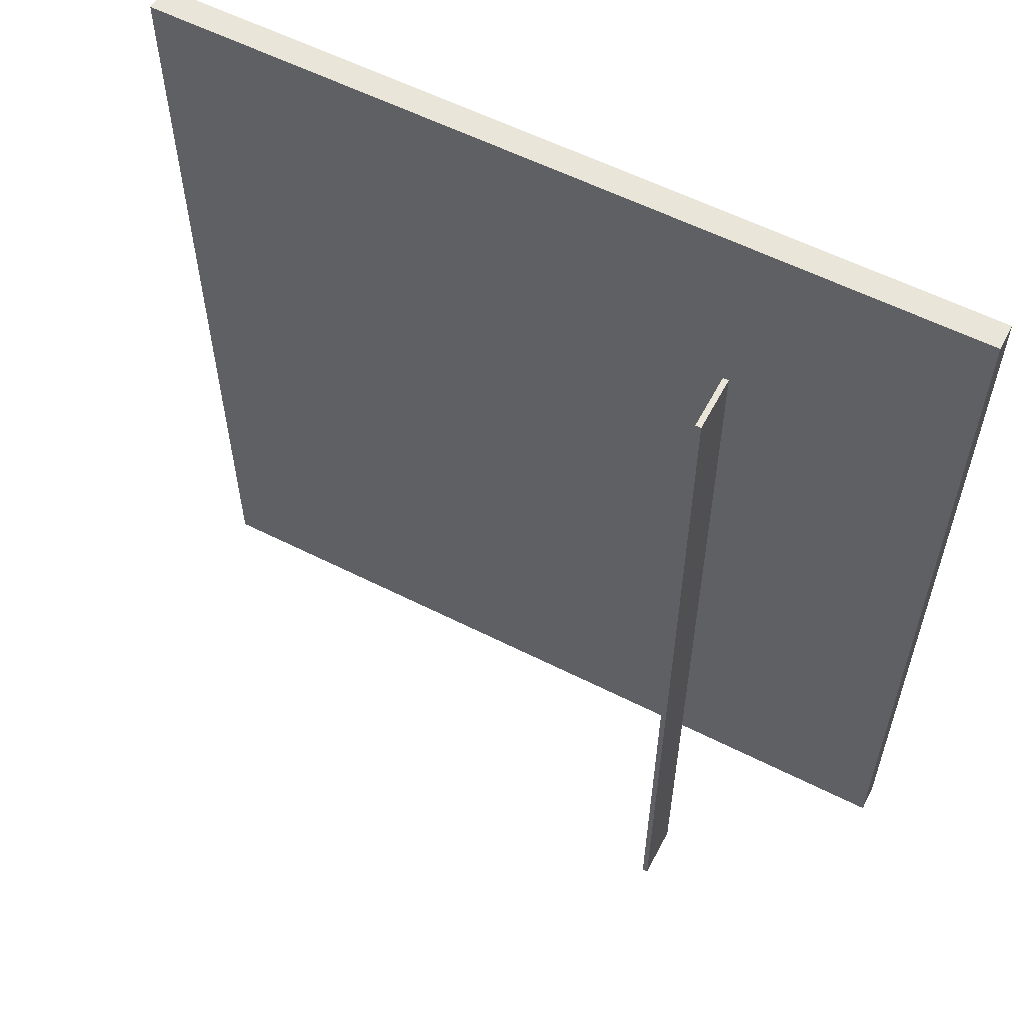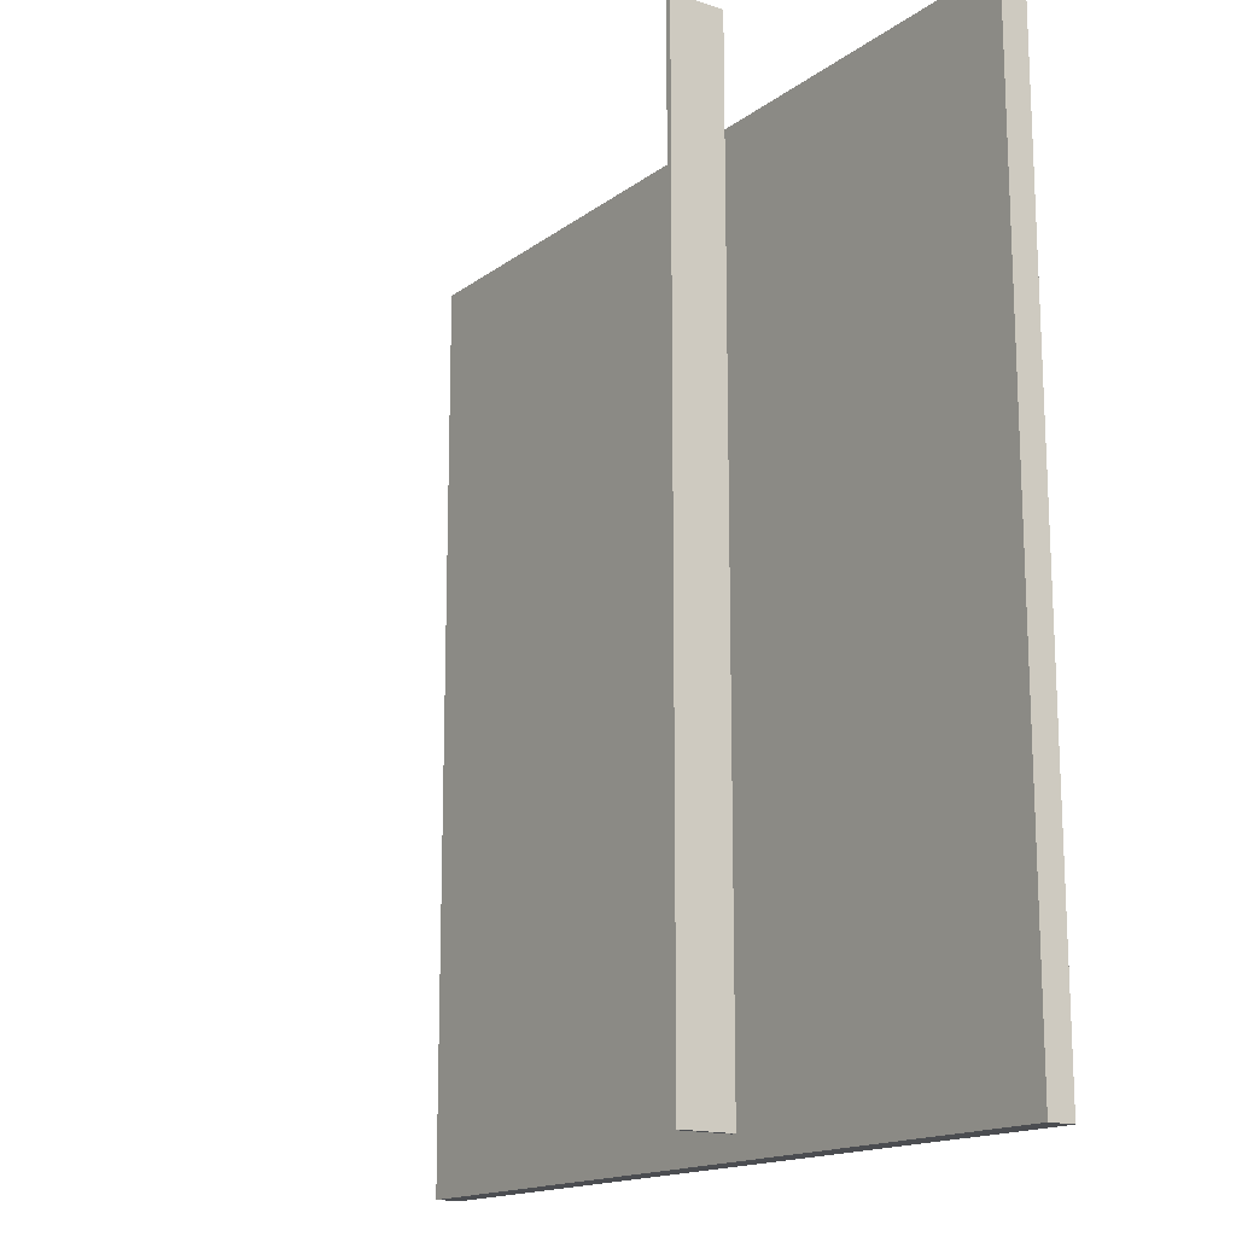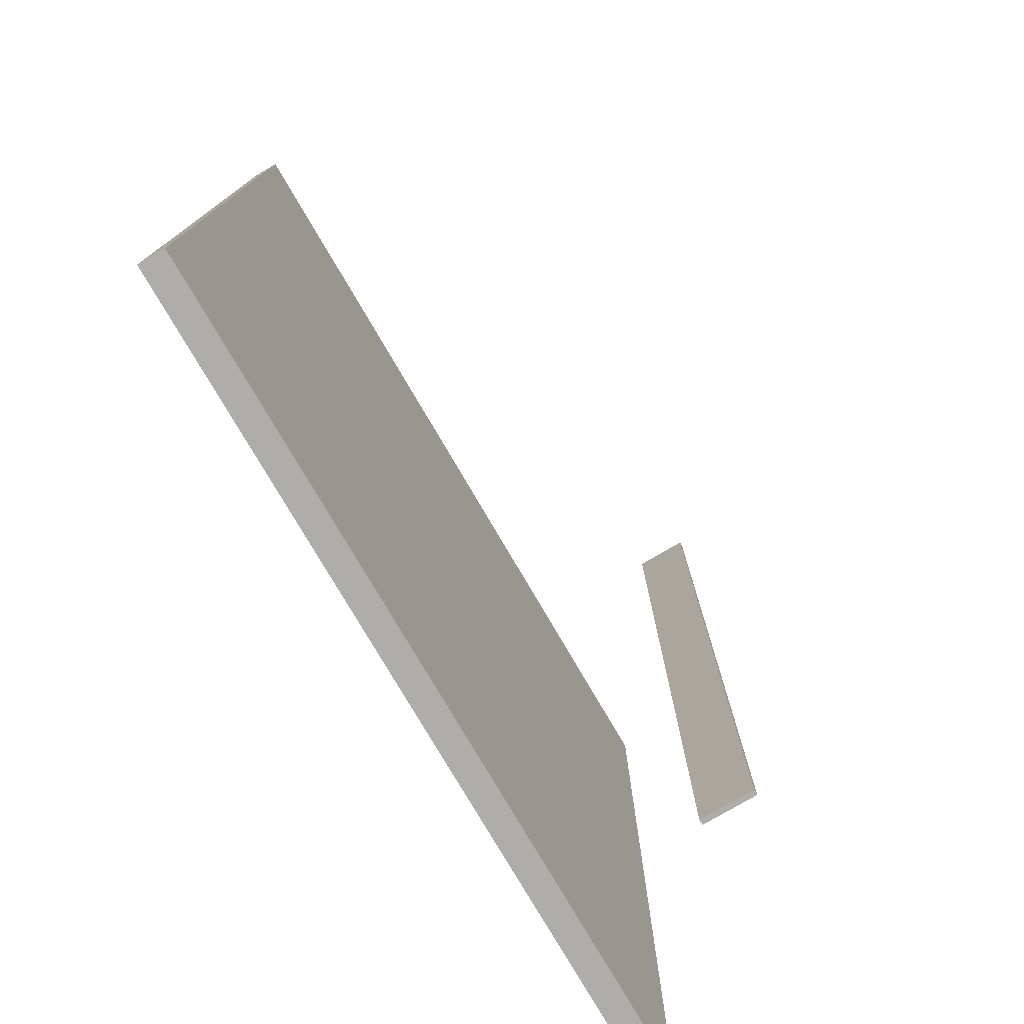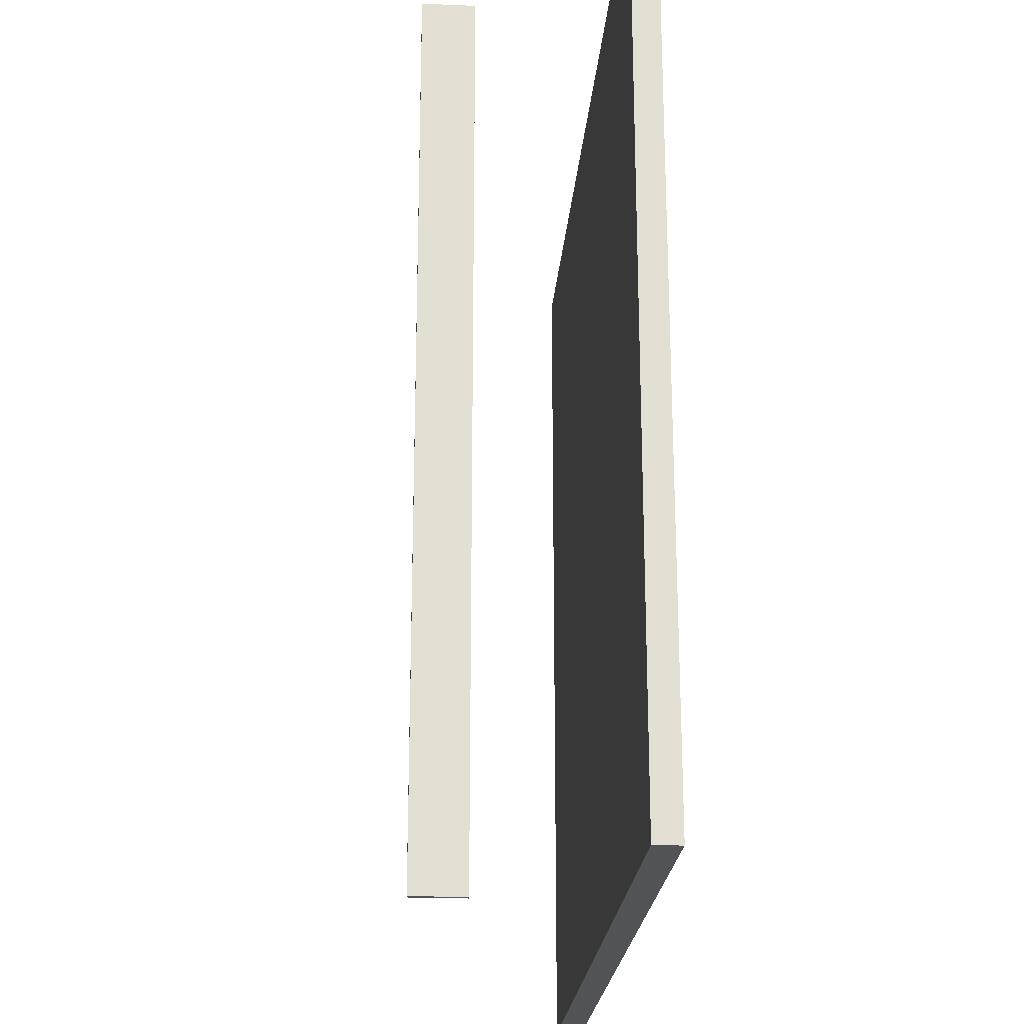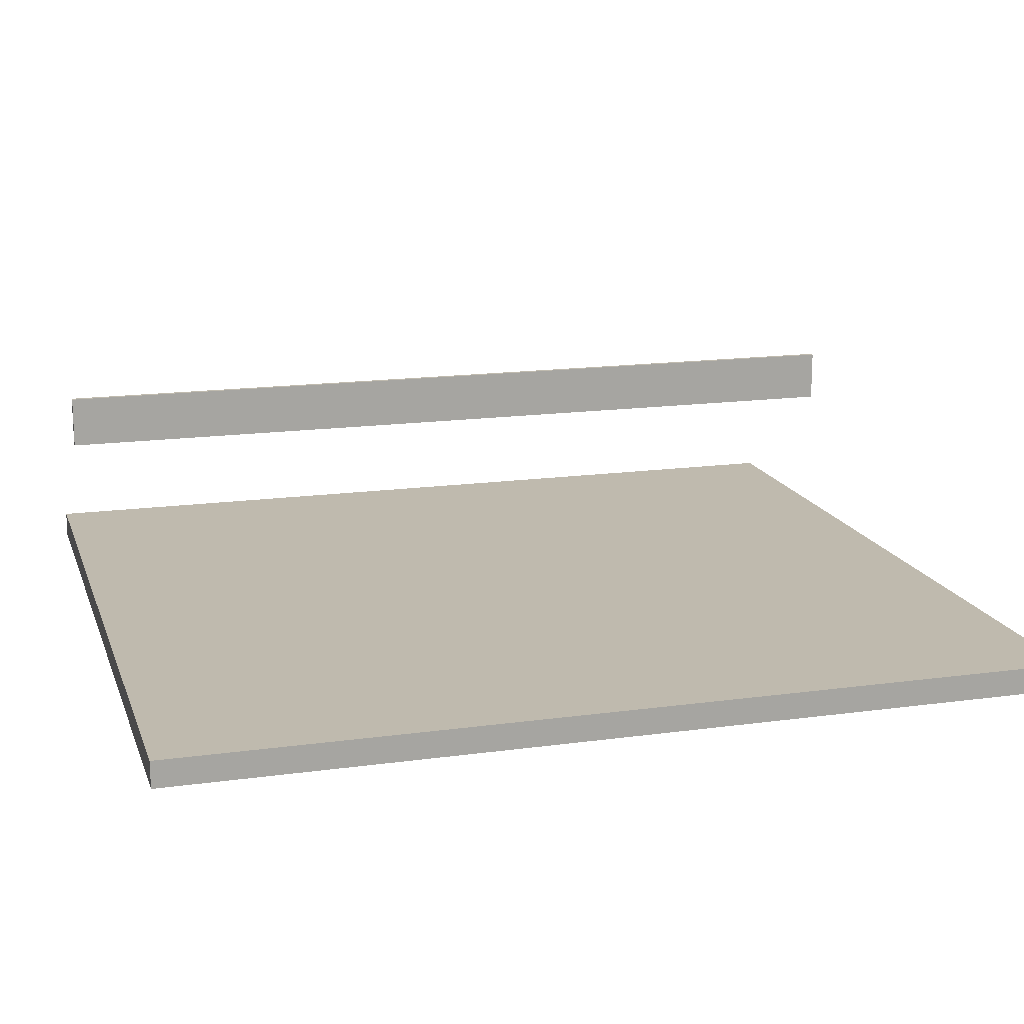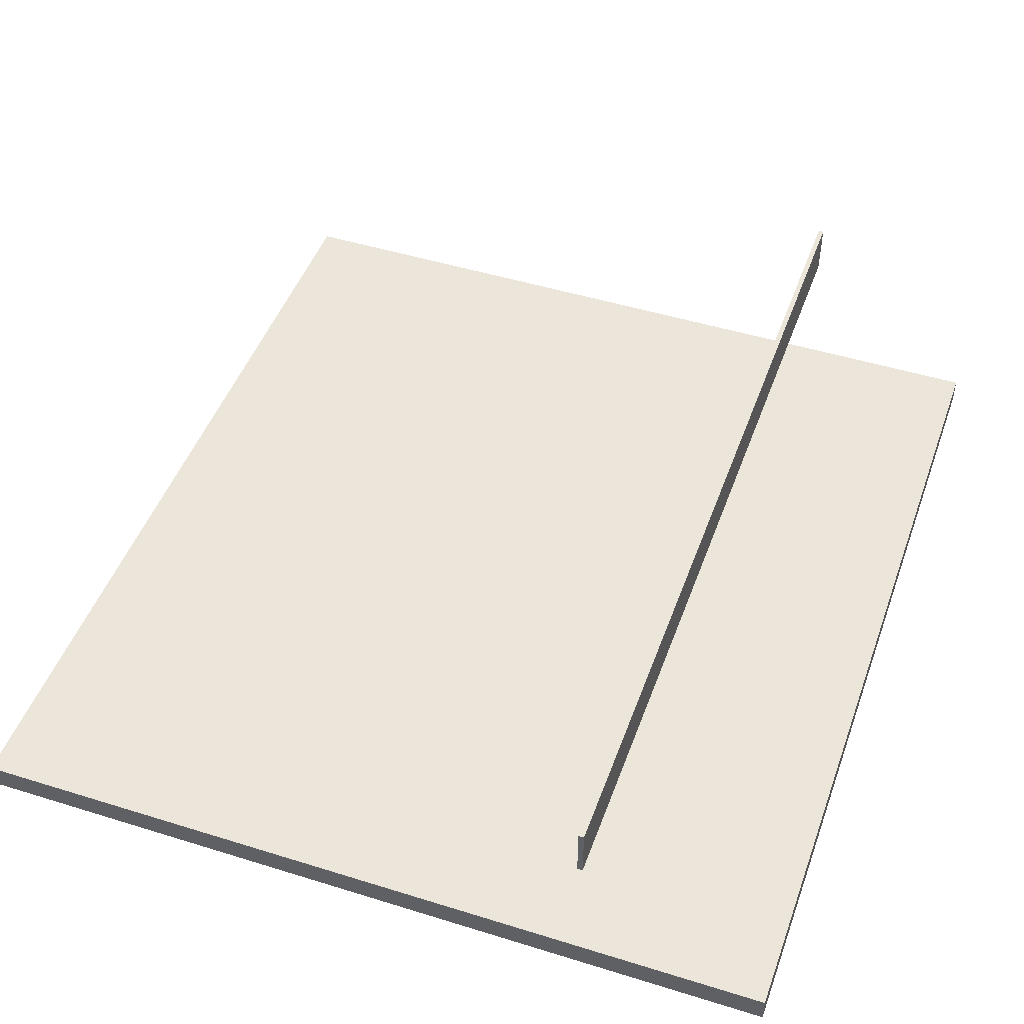
<metadata>
{"format":"obj","ext":"obj","renderer":"f3d","projection":"perspective","resolution":1024,"background":"white","views":[{"elev":58.2,"azim":-152.4,"up":"+Z"},{"elev":-16.0,"azim":-124.5,"up":"+Z"},{"elev":-77.4,"azim":120.3,"up":"+Z"},{"elev":-22.5,"azim":-94.1,"up":"+Z"},{"elev":15.8,"azim":73.9,"up":"+Y"},{"elev":47.2,"azim":-160.6,"up":"+Y"}]}
</metadata>
<code>
v -3.5 0 -2
v -3.5 0 15
v -3.5 0.5 15
v -3.5 0.5 -2
v 12.1 0 -2
v -3.5 0 -2
v -3.5 0.5 -2
v 12.1 0.5 -2
v 12.1 0 15
v 12.1 0 -2
v 12.1 0.5 -2
v 12.1 0.5 15
v -3.5 0 15
v 12.1 0 15
v 12.1 0.5 15
v -3.5 0.5 15
v -3.5 0.5 15
v 12.1 0.5 15
v 12.1 0.5 -2
v -3.5 0.5 -2
v 12.1 0 15
v -3.5 0 15
v -3.5 0 -2
v 12.1 0 -2
v 0 4 15
v 0 3 15
v 0.1 3 15
v 0.1 4 15
v 0 4 -2
v 0 4 15
v 0.1 4 15
v 0.1 4 -2
v 0 3 -2
v 0 4 -2
v 0.1 4 -2
v 0.1 3 -2
v 0 3 15
v 0 3 -2
v 0.1 3 -2
v 0.1 3 15
v 0.1 3 15
v 0.1 3 -2
v 0.1 4 -2
v 0.1 4 15
v 0 3 -2
v 0 3 15
v 0 4 15
v 0 4 -2
v 0 4 15
v 0 3 15
v 0.1 3 15
v 0.1 4 15
v 0 4 -2
v 0 4 15
v 0.1 4 15
v 0.1 4 -2
v 0 3 -2
v 0 4 -2
v 0.1 4 -2
v 0.1 3 -2
v 0 3 15
v 0 3 -2
v 0.1 3 -2
v 0.1 3 15
v 0.1 3 15
v 0.1 3 -2
v 0.1 4 -2
v 0.1 4 15
v 0 3 -2
v 0 3 15
v 0 4 15
v 0 4 -2
g bf3fb536-e2b2-11ea-9e78-54bf646e7e1f
f 1 2 4
f 4 2 3
g bf3fdc42-e2b2-11ea-81ca-54bf646e7e1f
f 5 6 8
f 8 6 7
g bf400354-e2b2-11ea-b3c3-54bf646e7e1f
f 9 10 12
f 12 10 11
g bf402a64-e2b2-11ea-8cb8-54bf646e7e1f
f 13 14 16
f 16 14 15
g bf405174-e2b2-11ea-b7db-54bf646e7e1f
f 18 19 17
f 17 19 20
g bf407880-e2b2-11ea-ba6d-54bf646e7e1f
f 21 22 24
f 24 22 23
g bf60f808-e2b2-11ea-b55f-54bf646e7e1f
f 25 26 28
f 28 26 27
g bf616d36-e2b2-11ea-a6dc-54bf646e7e1f
f 29 30 32
f 32 30 31
g bf61bb5c-e2b2-11ea-826d-54bf646e7e1f
f 33 34 36
f 36 34 35
g bf61e264-e2b2-11ea-86d9-54bf646e7e1f
f 37 38 40
f 40 38 39
g bf623088-e2b2-11ea-bbbf-54bf646e7e1f
f 41 42 44
f 44 42 43
g bf627eb6-e2b2-11ea-884e-54bf646e7e1f
f 45 46 48
f 48 46 47
g bf898df6-e2b2-11ea-9f42-54bf646e7e1f
f 49 50 52
f 52 50 51
g bf89dc14-e2b2-11ea-8783-54bf646e7e1f
f 53 54 56
f 56 54 55
g bf8a2a2c-e2b2-11ea-8ab0-54bf646e7e1f
f 57 58 60
f 60 58 59
g bf8a9f64-e2b2-11ea-ad7f-54bf646e7e1f
f 61 62 64
f 64 62 63
g bf8aed7e-e2b2-11ea-a8c8-54bf646e7e1f
f 65 66 68
f 68 66 67
g bf8b62a8-e2b2-11ea-b94a-54bf646e7e1f
f 69 70 72
f 72 70 71

</code>
